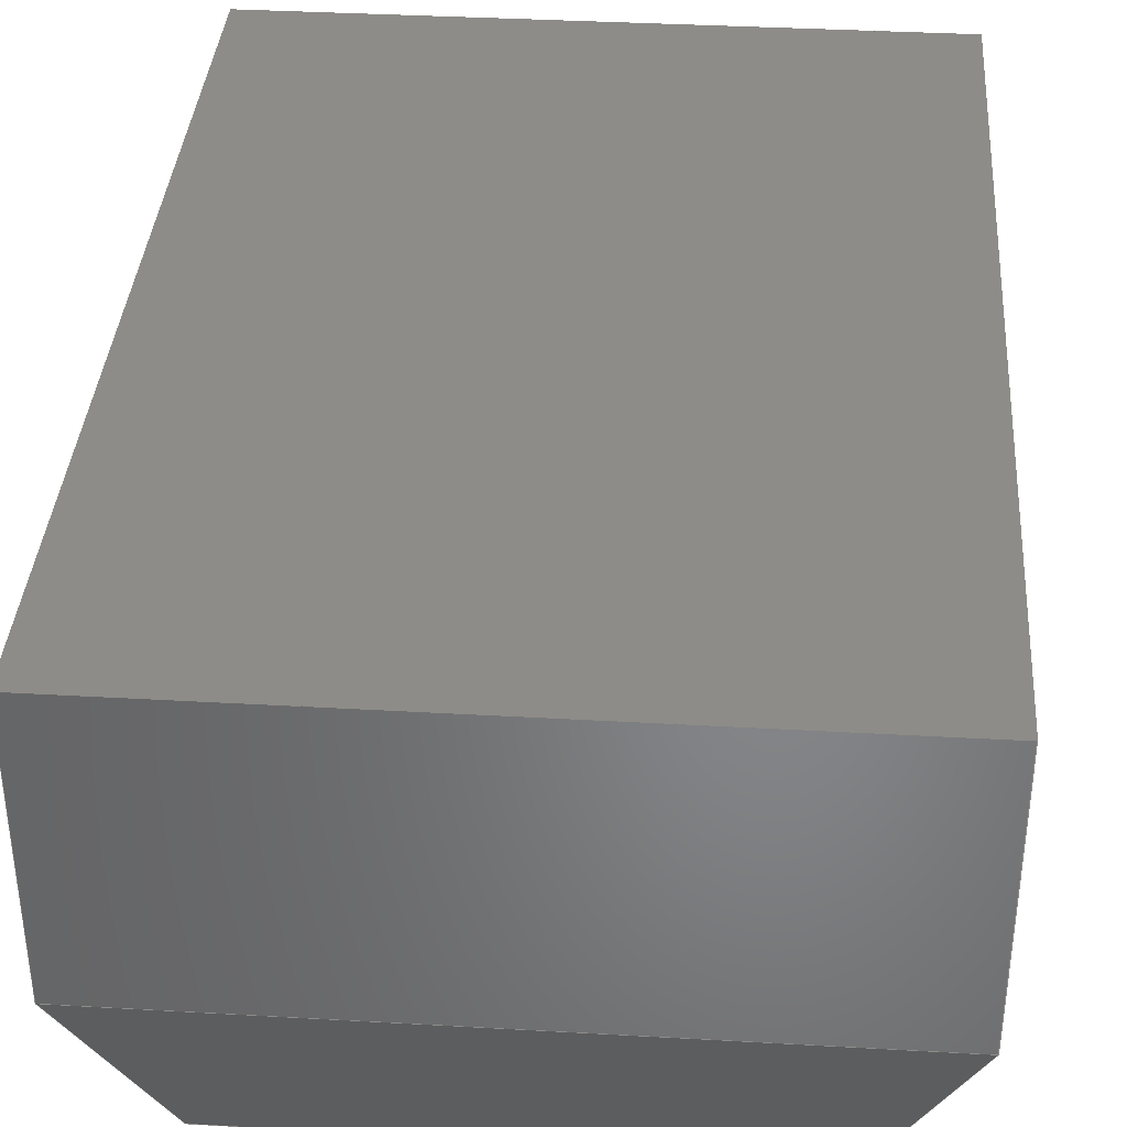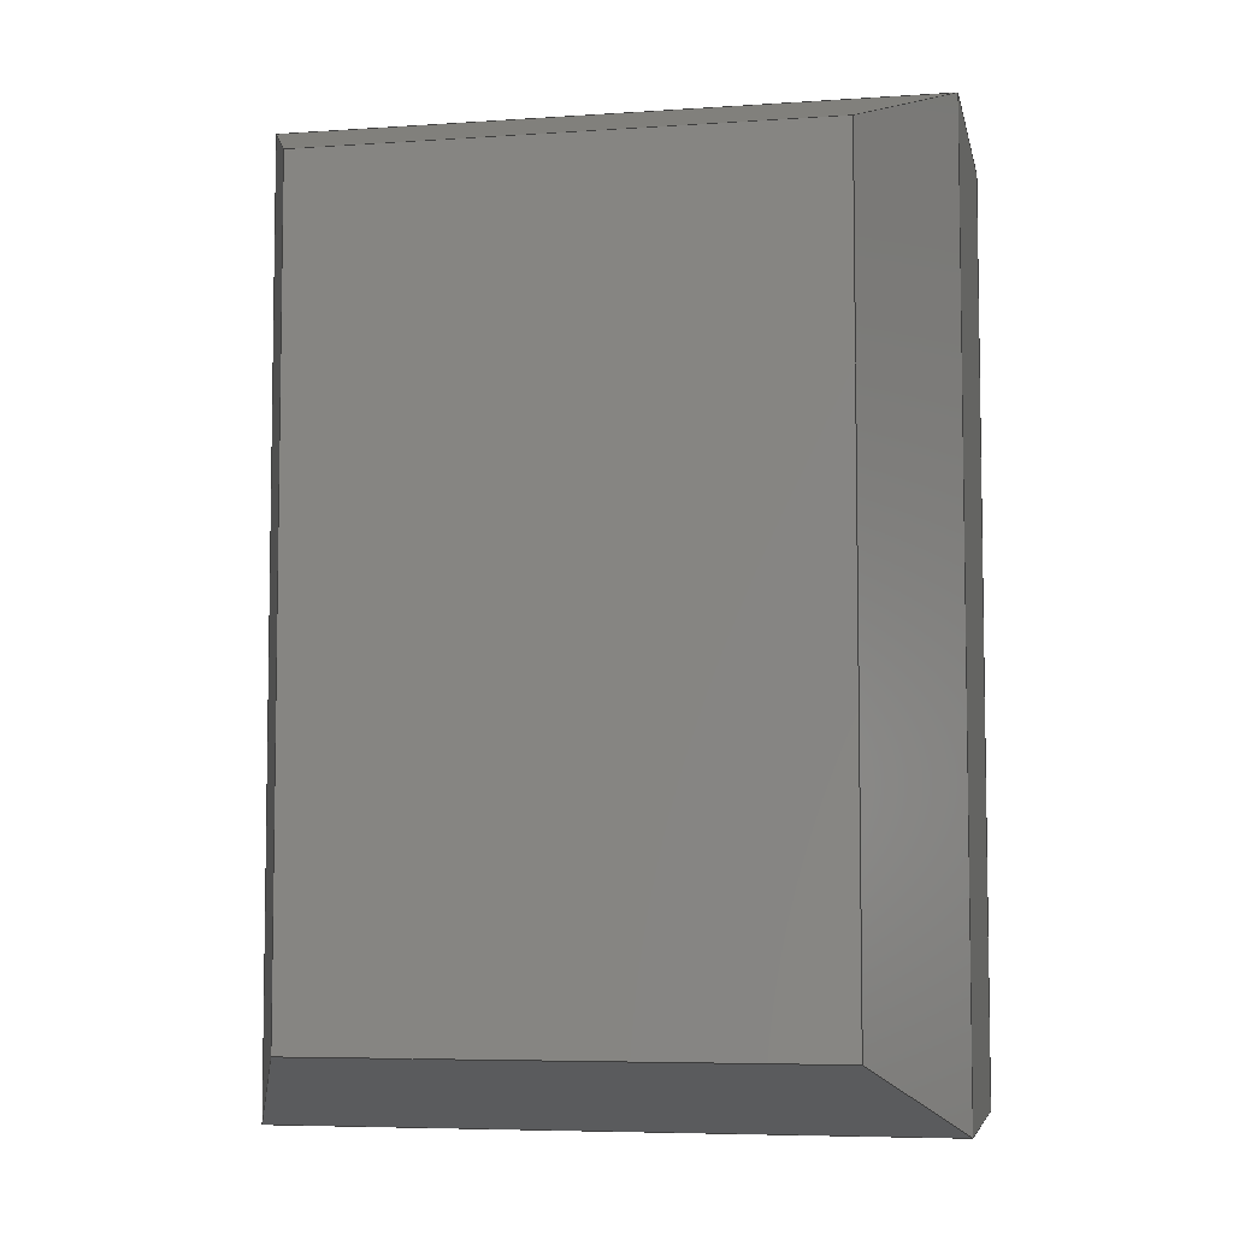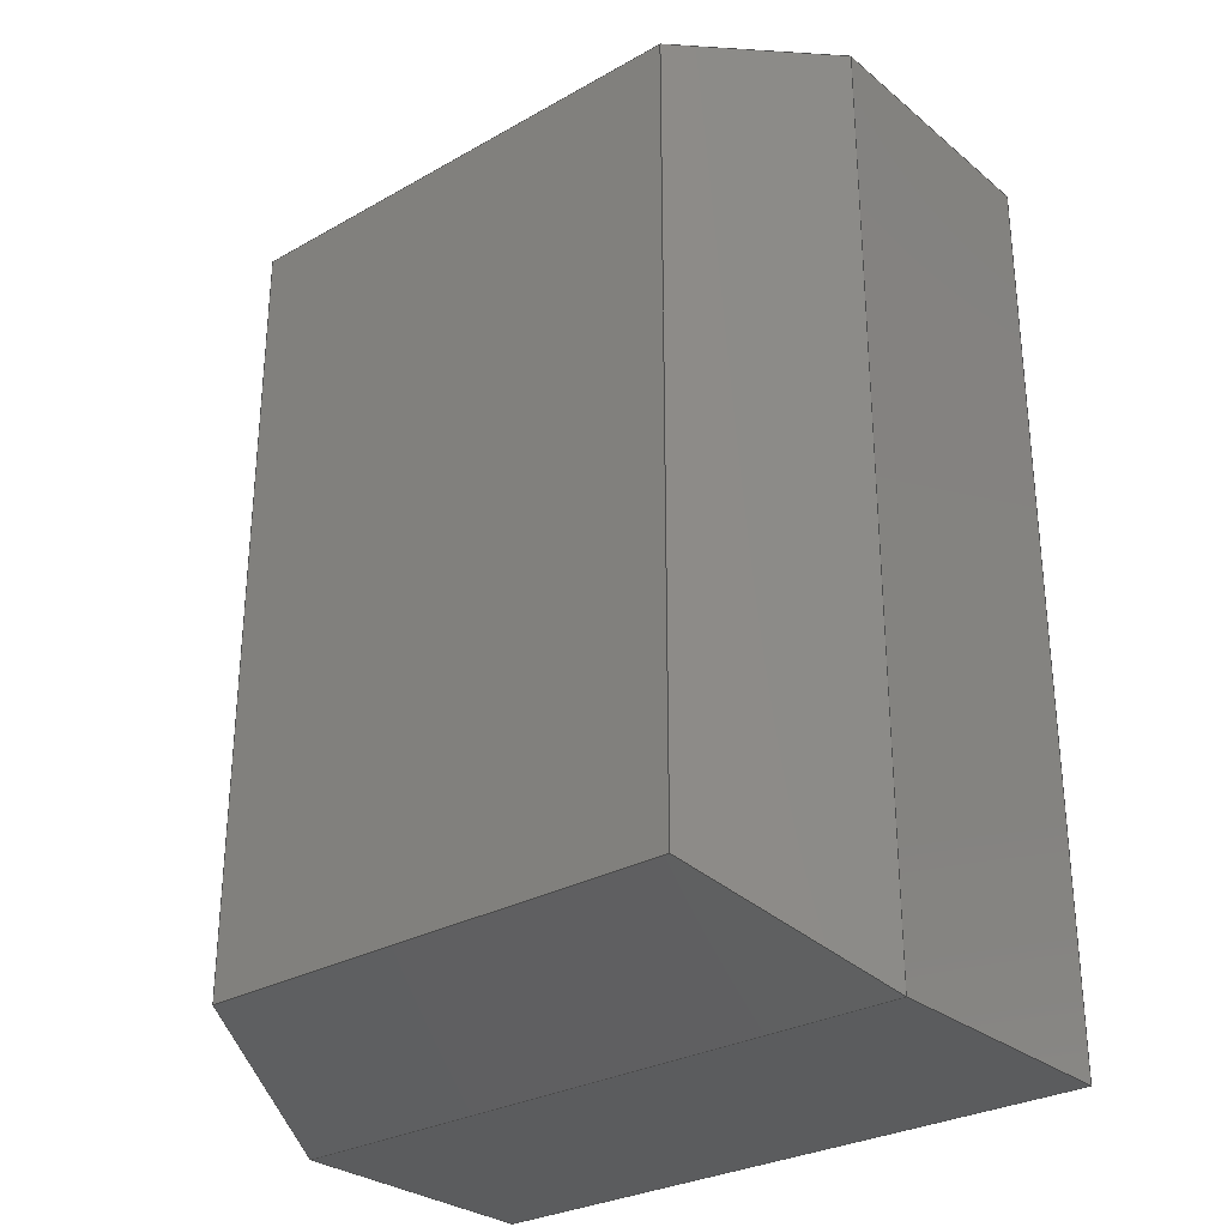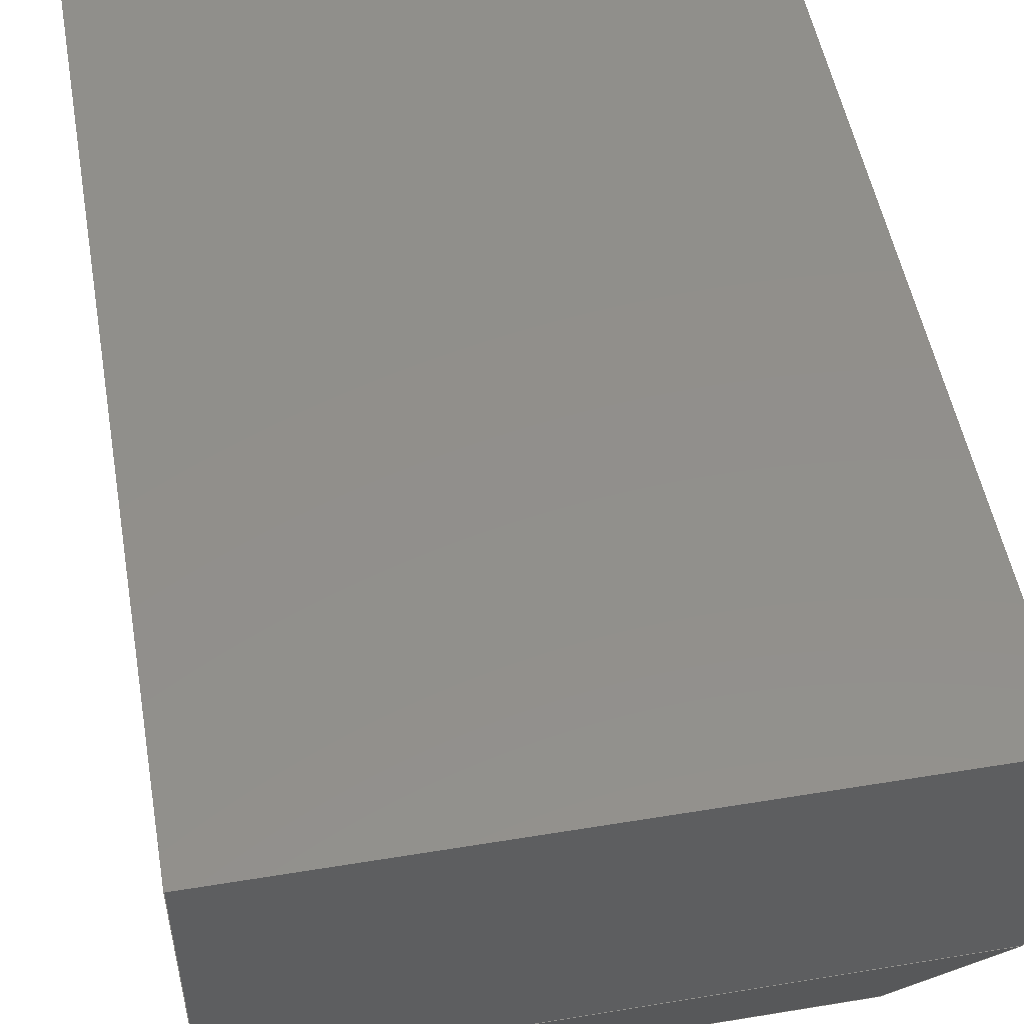
<metadata>
{"format":"step","ext":"step","renderer":"f3d","projection":"perspective","resolution":1024,"background":"white","views":[{"elev":37.0,"azim":-175.8,"up":"+Z"},{"elev":-6.0,"azim":-168.5,"up":"+Y"},{"elev":-29.1,"azim":-140.1,"up":"+Y"},{"elev":51.5,"azim":-10.1,"up":"+Z"}]}
</metadata>
<code>
ISO-10303-21;
DATA;
#1=MECHANICAL_DESIGN_GEOMETRIC_PRESENTATION_REPRESENTATION('',(#4),#270);
#2=SHAPE_REPRESENTATION_RELATIONSHIP('SRR','None',#277,#3);
#3=ADVANCED_BREP_SHAPE_REPRESENTATION('',(#5),#269);
#4=STYLED_ITEM('',(#287),#5);
#5=MANIFOLD_SOLID_BREP('Body1',#158);
#6=FACE_OUTER_BOUND('',#16,.T.);
#7=FACE_OUTER_BOUND('',#17,.T.);
#8=FACE_OUTER_BOUND('',#18,.T.);
#9=FACE_OUTER_BOUND('',#19,.T.);
#10=FACE_OUTER_BOUND('',#20,.T.);
#11=FACE_OUTER_BOUND('',#21,.T.);
#12=FACE_OUTER_BOUND('',#22,.T.);
#13=FACE_OUTER_BOUND('',#23,.T.);
#14=FACE_OUTER_BOUND('',#24,.T.);
#15=FACE_OUTER_BOUND('',#25,.T.);
#16=EDGE_LOOP('',(#98,#99,#100,#101));
#17=EDGE_LOOP('',(#102,#103,#104,#105));
#18=EDGE_LOOP('',(#106,#107,#108,#109));
#19=EDGE_LOOP('',(#110,#111,#112,#113));
#20=EDGE_LOOP('',(#114,#115,#116,#117));
#21=EDGE_LOOP('',(#118,#119,#120,#121));
#22=EDGE_LOOP('',(#122,#123,#124,#125));
#23=EDGE_LOOP('',(#126,#127,#128,#129));
#24=EDGE_LOOP('',(#130,#131,#132,#133));
#25=EDGE_LOOP('',(#134,#135,#136,#137));
#26=LINE('',#228,#46);
#27=LINE('',#230,#47);
#28=LINE('',#232,#48);
#29=LINE('',#233,#49);
#30=LINE('',#236,#50);
#31=LINE('',#238,#51);
#32=LINE('',#239,#52);
#33=LINE('',#242,#53);
#34=LINE('',#244,#54);
#35=LINE('',#245,#55);
#36=LINE('',#247,#56);
#37=LINE('',#248,#57);
#38=LINE('',#251,#58);
#39=LINE('',#253,#59);
#40=LINE('',#254,#60);
#41=LINE('',#257,#61);
#42=LINE('',#258,#62);
#43=LINE('',#262,#63);
#44=LINE('',#263,#64);
#45=LINE('',#265,#65);
#46=VECTOR('',#186,10);
#47=VECTOR('',#187,10);
#48=VECTOR('',#188,10);
#49=VECTOR('',#189,10);
#50=VECTOR('',#192,10);
#51=VECTOR('',#193,10);
#52=VECTOR('',#194,10);
#53=VECTOR('',#197,10);
#54=VECTOR('',#198,10);
#55=VECTOR('',#199,10);
#56=VECTOR('',#202,10);
#57=VECTOR('',#203,10);
#58=VECTOR('',#206,10);
#59=VECTOR('',#207,10);
#60=VECTOR('',#208,10);
#61=VECTOR('',#211,10);
#62=VECTOR('',#212,10);
#63=VECTOR('',#217,10);
#64=VECTOR('',#218,10);
#65=VECTOR('',#221,10);
#66=VERTEX_POINT('',#226);
#67=VERTEX_POINT('',#227);
#68=VERTEX_POINT('',#229);
#69=VERTEX_POINT('',#231);
#70=VERTEX_POINT('',#235);
#71=VERTEX_POINT('',#237);
#72=VERTEX_POINT('',#241);
#73=VERTEX_POINT('',#243);
#74=VERTEX_POINT('',#250);
#75=VERTEX_POINT('',#252);
#76=VERTEX_POINT('',#256);
#77=VERTEX_POINT('',#261);
#78=EDGE_CURVE('',#66,#67,#26,.T.);
#79=EDGE_CURVE('',#67,#68,#27,.T.);
#80=EDGE_CURVE('',#68,#69,#28,.T.);
#81=EDGE_CURVE('',#66,#69,#29,.T.);
#82=EDGE_CURVE('',#67,#70,#30,.T.);
#83=EDGE_CURVE('',#70,#71,#31,.T.);
#84=EDGE_CURVE('',#71,#68,#32,.T.);
#85=EDGE_CURVE('',#69,#72,#33,.T.);
#86=EDGE_CURVE('',#72,#73,#34,.T.);
#87=EDGE_CURVE('',#73,#66,#35,.T.);
#88=EDGE_CURVE('',#70,#73,#36,.T.);
#89=EDGE_CURVE('',#72,#71,#37,.T.);
#90=EDGE_CURVE('',#69,#74,#38,.T.);
#91=EDGE_CURVE('',#75,#74,#39,.T.);
#92=EDGE_CURVE('',#72,#75,#40,.T.);
#93=EDGE_CURVE('',#68,#76,#41,.T.);
#94=EDGE_CURVE('',#74,#76,#42,.T.);
#95=EDGE_CURVE('',#77,#75,#43,.T.);
#96=EDGE_CURVE('',#71,#77,#44,.T.);
#97=EDGE_CURVE('',#76,#77,#45,.T.);
#98=ORIENTED_EDGE('',*,*,#78,.T.);
#99=ORIENTED_EDGE('',*,*,#79,.T.);
#100=ORIENTED_EDGE('',*,*,#80,.T.);
#101=ORIENTED_EDGE('',*,*,#81,.F.);
#102=ORIENTED_EDGE('',*,*,#82,.T.);
#103=ORIENTED_EDGE('',*,*,#83,.T.);
#104=ORIENTED_EDGE('',*,*,#84,.T.);
#105=ORIENTED_EDGE('',*,*,#79,.F.);
#106=ORIENTED_EDGE('',*,*,#85,.T.);
#107=ORIENTED_EDGE('',*,*,#86,.T.);
#108=ORIENTED_EDGE('',*,*,#87,.T.);
#109=ORIENTED_EDGE('',*,*,#81,.T.);
#110=ORIENTED_EDGE('',*,*,#88,.T.);
#111=ORIENTED_EDGE('',*,*,#86,.F.);
#112=ORIENTED_EDGE('',*,*,#89,.T.);
#113=ORIENTED_EDGE('',*,*,#83,.F.);
#114=ORIENTED_EDGE('',*,*,#85,.F.);
#115=ORIENTED_EDGE('',*,*,#90,.T.);
#116=ORIENTED_EDGE('',*,*,#91,.F.);
#117=ORIENTED_EDGE('',*,*,#92,.F.);
#118=ORIENTED_EDGE('',*,*,#80,.F.);
#119=ORIENTED_EDGE('',*,*,#93,.T.);
#120=ORIENTED_EDGE('',*,*,#94,.F.);
#121=ORIENTED_EDGE('',*,*,#90,.F.);
#122=ORIENTED_EDGE('',*,*,#78,.F.);
#123=ORIENTED_EDGE('',*,*,#87,.F.);
#124=ORIENTED_EDGE('',*,*,#88,.F.);
#125=ORIENTED_EDGE('',*,*,#82,.F.);
#126=ORIENTED_EDGE('',*,*,#89,.F.);
#127=ORIENTED_EDGE('',*,*,#92,.T.);
#128=ORIENTED_EDGE('',*,*,#95,.F.);
#129=ORIENTED_EDGE('',*,*,#96,.F.);
#130=ORIENTED_EDGE('',*,*,#84,.F.);
#131=ORIENTED_EDGE('',*,*,#96,.T.);
#132=ORIENTED_EDGE('',*,*,#97,.F.);
#133=ORIENTED_EDGE('',*,*,#93,.F.);
#134=ORIENTED_EDGE('',*,*,#91,.T.);
#135=ORIENTED_EDGE('',*,*,#94,.T.);
#136=ORIENTED_EDGE('',*,*,#97,.T.);
#137=ORIENTED_EDGE('',*,*,#95,.T.);
#138=PLANE('',#172);
#139=PLANE('',#173);
#140=PLANE('',#174);
#141=PLANE('',#175);
#142=PLANE('',#176);
#143=PLANE('',#177);
#144=PLANE('',#178);
#145=PLANE('',#179);
#146=PLANE('',#180);
#147=PLANE('',#181);
#148=ADVANCED_FACE('',(#6),#138,.T.);
#149=ADVANCED_FACE('',(#7),#139,.T.);
#150=ADVANCED_FACE('',(#8),#140,.T.);
#151=ADVANCED_FACE('',(#9),#141,.T.);
#152=ADVANCED_FACE('',(#10),#142,.T.);
#153=ADVANCED_FACE('',(#11),#143,.T.);
#154=ADVANCED_FACE('',(#12),#144,.F.);
#155=ADVANCED_FACE('',(#13),#145,.T.);
#156=ADVANCED_FACE('',(#14),#146,.T.);
#157=ADVANCED_FACE('',(#15),#147,.T.);
#158=CLOSED_SHELL('',(#148,#149,#150,#151,#152,#153,#154,#155,#156,#157));
#159=DERIVED_UNIT_ELEMENT(#161,1);
#160=DERIVED_UNIT_ELEMENT(#272,-3);
#161=(
MASS_UNIT()
NAMED_UNIT(*)
SI_UNIT(.KILO.,.GRAM.)
);
#162=DERIVED_UNIT((#159,#160));
#163=MEASURE_REPRESENTATION_ITEM('density measure',
POSITIVE_RATIO_MEASURE(7850),#162);
#164=PROPERTY_DEFINITION_REPRESENTATION(#169,#166);
#165=PROPERTY_DEFINITION_REPRESENTATION(#170,#167);
#166=REPRESENTATION('material name',(#168),#269);
#167=REPRESENTATION('density',(#163),#269);
#168=DESCRIPTIVE_REPRESENTATION_ITEM('Steel','Steel');
#169=PROPERTY_DEFINITION('material property','material name',#279);
#170=PROPERTY_DEFINITION('material property','density of part',#279);
#171=AXIS2_PLACEMENT_3D('placement',#224,#182,#183);
#172=AXIS2_PLACEMENT_3D('',#225,#184,#185);
#173=AXIS2_PLACEMENT_3D('',#234,#190,#191);
#174=AXIS2_PLACEMENT_3D('',#240,#195,#196);
#175=AXIS2_PLACEMENT_3D('',#246,#200,#201);
#176=AXIS2_PLACEMENT_3D('',#249,#204,#205);
#177=AXIS2_PLACEMENT_3D('',#255,#209,#210);
#178=AXIS2_PLACEMENT_3D('',#259,#213,#214);
#179=AXIS2_PLACEMENT_3D('',#260,#215,#216);
#180=AXIS2_PLACEMENT_3D('',#264,#219,#220);
#181=AXIS2_PLACEMENT_3D('',#266,#222,#223);
#182=DIRECTION('axis',(0,0,1));
#183=DIRECTION('refdir',(1,0,0));
#184=DIRECTION('center_axis',(-0.933,0,-0.36));
#185=DIRECTION('ref_axis',(-0.36,0,0.933));
#186=DIRECTION('',(0,-1,0));
#187=DIRECTION('',(-0.3387,-0.3387,0.8778));
#188=DIRECTION('',(0,1,0));
#189=DIRECTION('',(-0.3387,0.3387,0.8778));
#190=DIRECTION('center_axis',(0,-0.933,-0.36));
#191=DIRECTION('ref_axis',(0,0.36,-0.933));
#192=DIRECTION('',(1,0,0));
#193=DIRECTION('',(0.3387,-0.3387,0.8778));
#194=DIRECTION('',(-1,0,0));
#195=DIRECTION('center_axis',(0,0.933,-0.36));
#196=DIRECTION('ref_axis',(0,0.36,0.933));
#197=DIRECTION('',(1,0,0));
#198=DIRECTION('',(-0.3387,-0.3387,-0.8778));
#199=DIRECTION('',(-1,0,0));
#200=DIRECTION('center_axis',(0.933,0,-0.36));
#201=DIRECTION('ref_axis',(-0.36,0,-0.933));
#202=DIRECTION('',(0,1,0));
#203=DIRECTION('',(0,-1,0));
#204=DIRECTION('center_axis',(0,1,0));
#205=DIRECTION('ref_axis',(-1,0,0));
#206=DIRECTION('',(0,0,1));
#207=DIRECTION('',(-1,0,0));
#208=DIRECTION('',(0,0,1));
#209=DIRECTION('center_axis',(-1,0,0));
#210=DIRECTION('ref_axis',(0,-1,0));
#211=DIRECTION('',(0,0,1));
#212=DIRECTION('',(0,-1,0));
#213=DIRECTION('center_axis',(0,0,1));
#214=DIRECTION('ref_axis',(1,0,0));
#215=DIRECTION('center_axis',(1,0,0));
#216=DIRECTION('ref_axis',(0,1,0));
#217=DIRECTION('',(0,1,0));
#218=DIRECTION('',(0,0,1));
#219=DIRECTION('center_axis',(0,-1,0));
#220=DIRECTION('ref_axis',(1,0,0));
#221=DIRECTION('',(1,0,0));
#222=DIRECTION('center_axis',(0,0,1));
#223=DIRECTION('ref_axis',(1,0,0));
#224=CARTESIAN_POINT('',(0,0,0));
#225=CARTESIAN_POINT('Origin',(-0.522,0.425,0.1762));
#226=CARTESIAN_POINT('',(-0.454,0.714,0));
#227=CARTESIAN_POINT('',(-0.454,-0.714,0));
#228=CARTESIAN_POINT('',(-0.454,0.425,0));
#229=CARTESIAN_POINT('',(-0.59,-0.85,0.3525));
#230=CARTESIAN_POINT('',(-0.454,-0.714,0));
#231=CARTESIAN_POINT('',(-0.59,0.85,0.3525));
#232=CARTESIAN_POINT('',(-0.59,0.425,0.3525));
#233=CARTESIAN_POINT('',(-0.454,0.714,0));
#234=CARTESIAN_POINT('Origin',(-0.295,-0.782,0.1762));
#235=CARTESIAN_POINT('',(0.454,-0.714,0));
#236=CARTESIAN_POINT('',(-0.295,-0.714,0));
#237=CARTESIAN_POINT('',(0.59,-0.85,0.3525));
#238=CARTESIAN_POINT('',(0.454,-0.714,0));
#239=CARTESIAN_POINT('',(-0.295,-0.85,0.3525));
#240=CARTESIAN_POINT('Origin',(0.295,0.782,0.1762));
#241=CARTESIAN_POINT('',(0.59,0.85,0.3525));
#242=CARTESIAN_POINT('',(0.295,0.85,0.3525));
#243=CARTESIAN_POINT('',(0.454,0.714,0));
#244=CARTESIAN_POINT('',(0.59,0.85,0.3525));
#245=CARTESIAN_POINT('',(0.295,0.714,0));
#246=CARTESIAN_POINT('Origin',(0.522,-0.425,0.1762));
#247=CARTESIAN_POINT('',(0.454,-0.425,0));
#248=CARTESIAN_POINT('',(0.59,-0.425,0.3525));
#249=CARTESIAN_POINT('Origin',(0.59,0.85,0));
#250=CARTESIAN_POINT('',(-0.59,0.85,0.85));
#251=CARTESIAN_POINT('',(-0.59,0.85,0));
#252=CARTESIAN_POINT('',(0.59,0.85,0.85));
#253=CARTESIAN_POINT('',(-0.59,0.85,0.85));
#254=CARTESIAN_POINT('',(0.59,0.85,0));
#255=CARTESIAN_POINT('Origin',(-0.59,0.85,0));
#256=CARTESIAN_POINT('',(-0.59,-0.85,0.85));
#257=CARTESIAN_POINT('',(-0.59,-0.85,0));
#258=CARTESIAN_POINT('',(-0.59,-0.85,0.85));
#259=CARTESIAN_POINT('Origin',(0,0,0));
#260=CARTESIAN_POINT('Origin',(0.59,-0.85,0));
#261=CARTESIAN_POINT('',(0.59,-0.85,0.85));
#262=CARTESIAN_POINT('',(0.59,0.85,0.85));
#263=CARTESIAN_POINT('',(0.59,-0.85,0));
#264=CARTESIAN_POINT('Origin',(-0.59,-0.85,0));
#265=CARTESIAN_POINT('',(0.59,-0.85,0.85));
#266=CARTESIAN_POINT('Origin',(0,0,0.85));
#267=UNCERTAINTY_MEASURE_WITH_UNIT(LENGTH_MEASURE(0.01),#271,
'DISTANCE_ACCURACY_VALUE',
'Maximum model space distance between geometric entities at asserted c
onnectivities');
#268=UNCERTAINTY_MEASURE_WITH_UNIT(LENGTH_MEASURE(0.01),#271,
'DISTANCE_ACCURACY_VALUE',
'Maximum model space distance between geometric entities at asserted c
onnectivities');
#269=(
GEOMETRIC_REPRESENTATION_CONTEXT(3)
GLOBAL_UNCERTAINTY_ASSIGNED_CONTEXT((#267))
GLOBAL_UNIT_ASSIGNED_CONTEXT((#271,#273,#274))
REPRESENTATION_CONTEXT('','3D')
);
#270=(
GEOMETRIC_REPRESENTATION_CONTEXT(3)
GLOBAL_UNCERTAINTY_ASSIGNED_CONTEXT((#268))
GLOBAL_UNIT_ASSIGNED_CONTEXT((#271,#273,#274))
REPRESENTATION_CONTEXT('','3D')
);
#271=(
LENGTH_UNIT()
NAMED_UNIT(*)
SI_UNIT(.MILLI.,.METRE.)
);
#272=(
LENGTH_UNIT()
NAMED_UNIT(*)
SI_UNIT($,.METRE.)
);
#273=(
NAMED_UNIT(*)
PLANE_ANGLE_UNIT()
SI_UNIT($,.RADIAN.)
);
#274=(
NAMED_UNIT(*)
SI_UNIT($,.STERADIAN.)
SOLID_ANGLE_UNIT()
);
#275=SHAPE_DEFINITION_REPRESENTATION(#276,#277);
#276=PRODUCT_DEFINITION_SHAPE('',$,#279);
#277=SHAPE_REPRESENTATION('',(#171),#269);
#278=PRODUCT_DEFINITION_CONTEXT('part definition',#283,'design');
#279=PRODUCT_DEFINITION('MXC4005XC','MXC4005XC v1',#280,#278);
#280=PRODUCT_DEFINITION_FORMATION('',$,#285);
#281=PRODUCT_RELATED_PRODUCT_CATEGORY('MXC4005XC v1','MXC4005XC v1',(#285));
#282=APPLICATION_PROTOCOL_DEFINITION('international standard',
'automotive_design',2009,#283);
#283=APPLICATION_CONTEXT(
'Core Data for Automotive Mechanical Design Process');
#284=PRODUCT_CONTEXT('part definition',#283,'mechanical');
#285=PRODUCT('MXC4005XC','MXC4005XC v1',$,(#284));
#286=PRESENTATION_STYLE_ASSIGNMENT((#288));
#287=PRESENTATION_STYLE_ASSIGNMENT((#289));
#288=SURFACE_STYLE_USAGE(.BOTH.,#290);
#289=SURFACE_STYLE_USAGE(.BOTH.,#291);
#290=SURFACE_SIDE_STYLE('',(#292));
#291=SURFACE_SIDE_STYLE('',(#293));
#292=SURFACE_STYLE_FILL_AREA(#294);
#293=SURFACE_STYLE_FILL_AREA(#295);
#294=FILL_AREA_STYLE('Plastic - Glossy (Blue)',(#296));
#295=FILL_AREA_STYLE('Plastic - Glossy (Black)',(#297));
#296=FILL_AREA_STYLE_COLOUR('Plastic - Glossy (Blue)',#298);
#297=FILL_AREA_STYLE_COLOUR('Plastic - Glossy (Black)',#299);
#298=COLOUR_RGB('Plastic - Glossy (Blue)',0.1882,0.2314,
0.5882);
#299=COLOUR_RGB('Plastic - Glossy (Black)',0.09804,0.09804,
0.09804);
ENDSEC;
END-ISO-10303-21;

</code>
